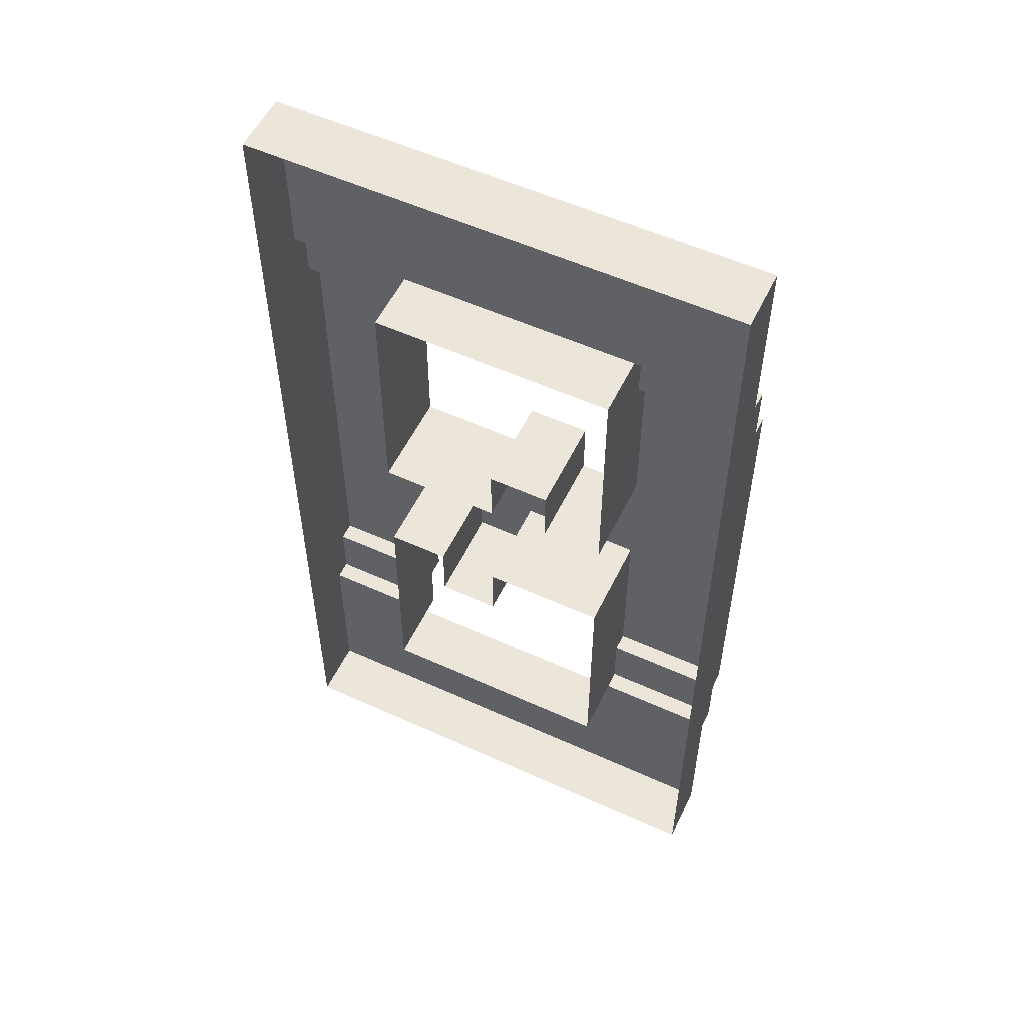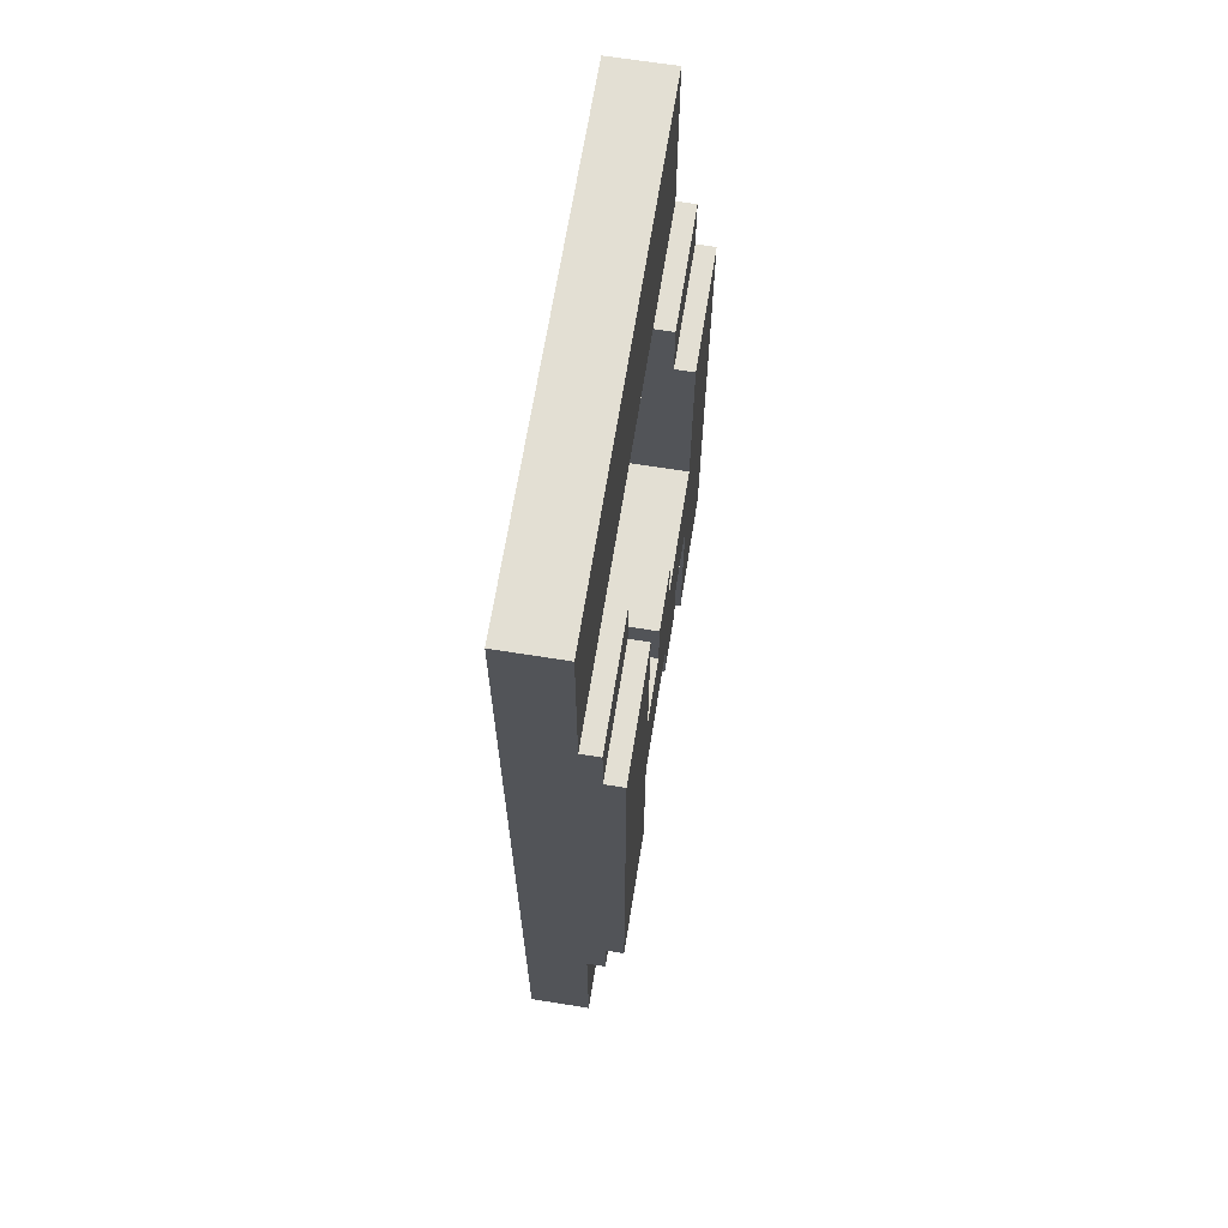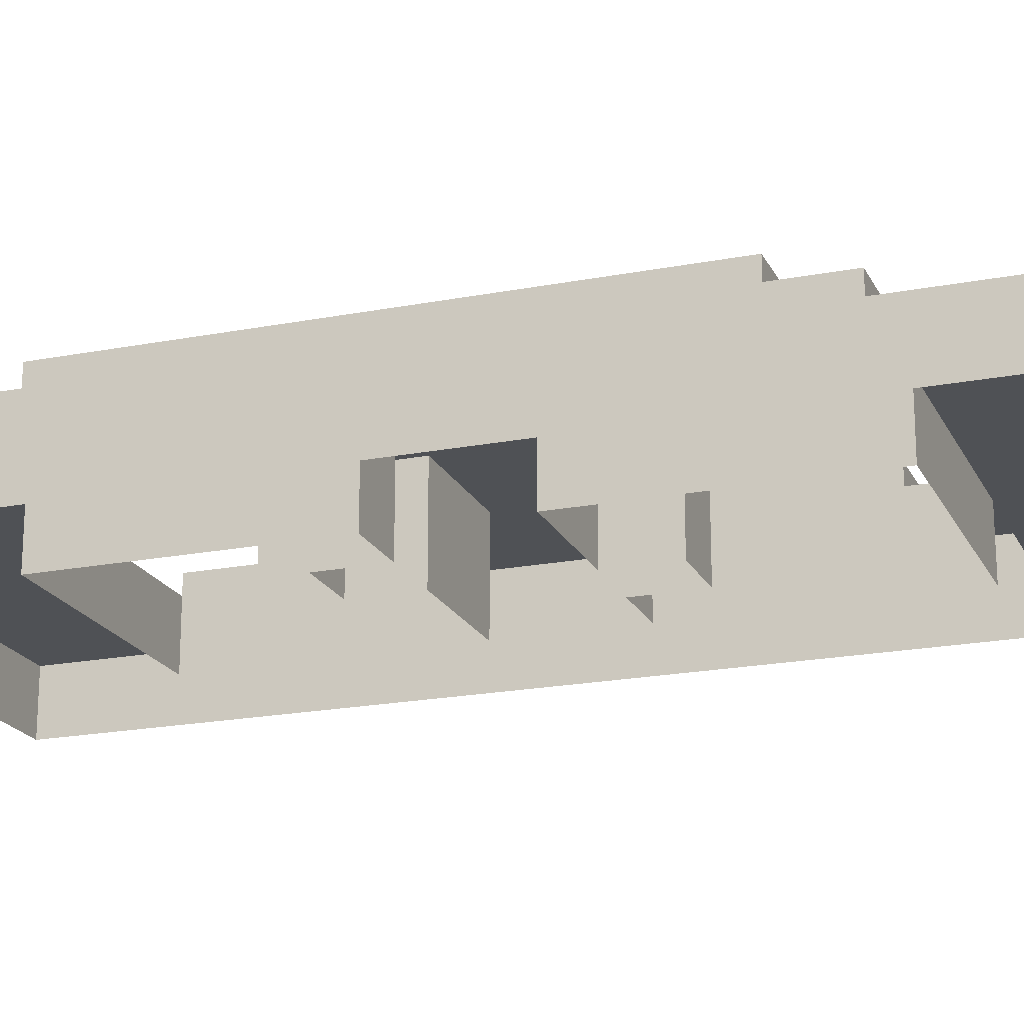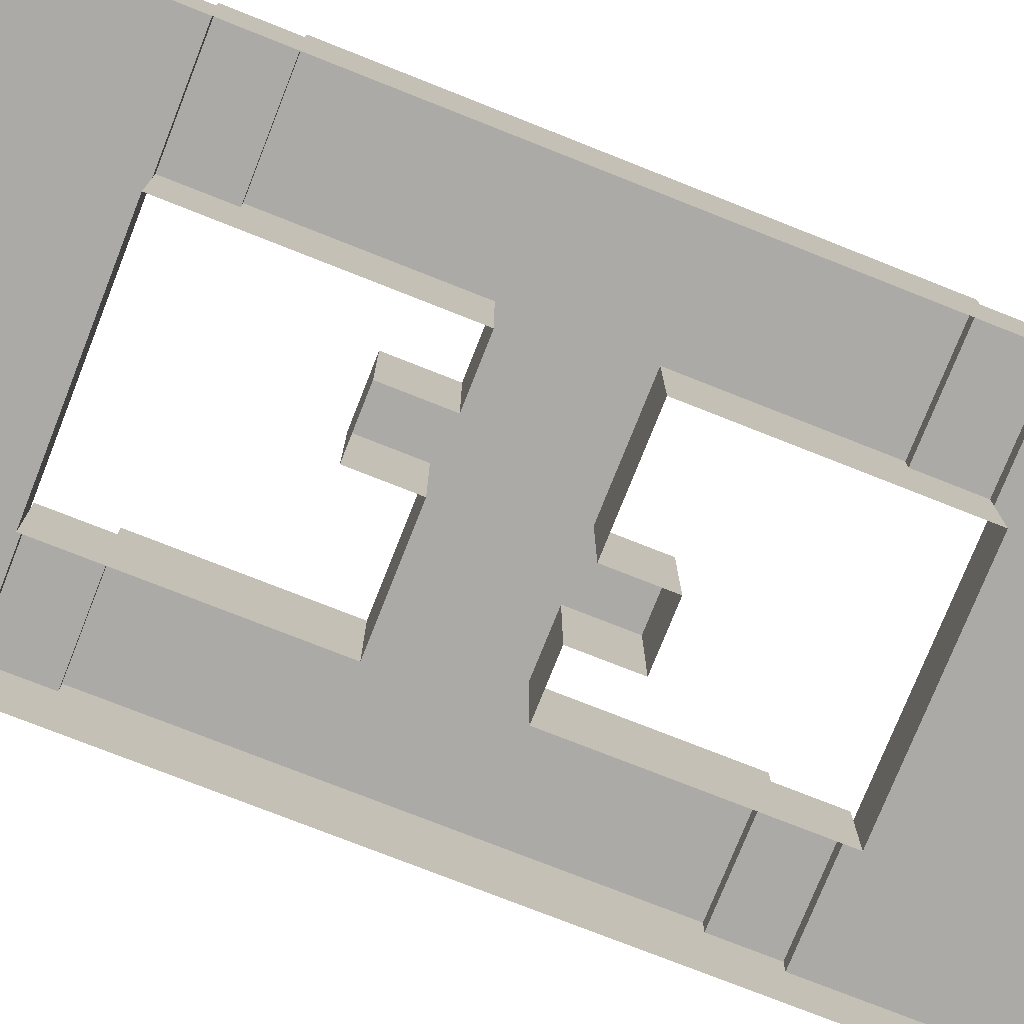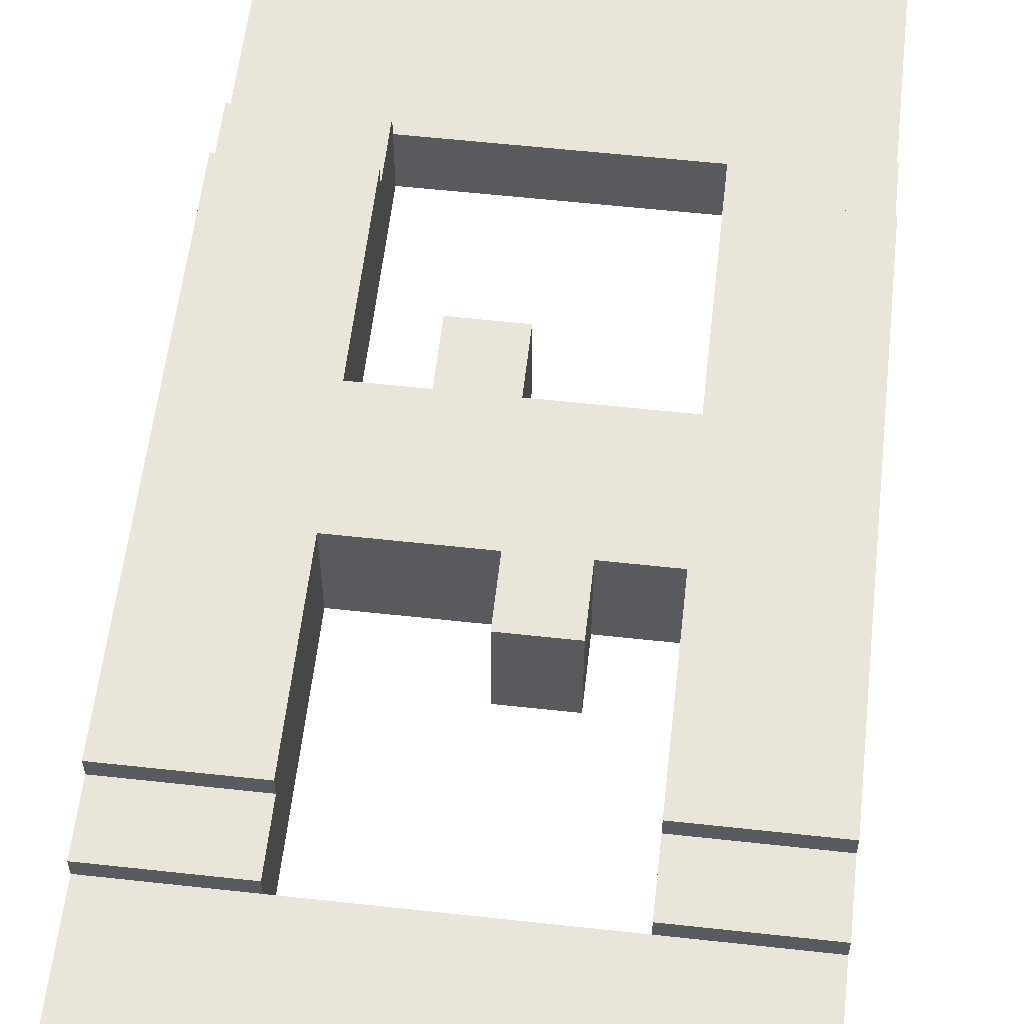
<metadata>
{"format":"obj","ext":"obj","renderer":"f3d","projection":"perspective","resolution":1024,"background":"white","views":[{"elev":55.2,"azim":25.6,"up":"+Z"},{"elev":66.9,"azim":99.1,"up":"+Z"},{"elev":-19.9,"azim":109.8,"up":"+Y"},{"elev":-75.7,"azim":68.4,"up":"+Y"},{"elev":58.0,"azim":-173.5,"up":"+Y"}]}
</metadata>
<code>
o Plane.001_Plane.002
v 2 0 5
v 2 0 8
v -2 0 5
v -2 0 8
v -4 0 5
v -4 0 8
v 4 0 5
v 4 0 8
v -2 0.3 5
v 4 0.3 5
v 2 0.3 5
v -2 0.3 4
v 2 0.3 4
v -4 0.3 4
v -4 0.3 5
v 4 0.3 4
v 4 0.6 4
v 2 0.6 4
v -4 0.6 4
v -2 0.6 4
v 4 0.6 1
v 2 0.6 1
v -4 0.6 1
v -2 0.6 1
v 1 0.6 1
v 0 0.6 1
v -1 0.6 1
v 2 0 -5
v 2 0 -8
v -2 0 -5
v -2 0 -8
v -4 0 -5
v -4 0 -8
v 4 0 -5
v 4 0 -8
v -2 0.3 -5
v -4 0.3 -5
v 2 0.3 -5
v -2 0.3 -4
v 4 0.3 -5
v 2 0.3 -4
v -4 0.3 -4
v 4 0.3 -4
v 4 0.6 -4
v 2 0.6 -4
v -4 0.6 -4
v -2 0.6 -4
v 4 0.6 -1
v 2 0.6 -1
v -4 0.6 -1
v -2 0.6 -1
v 1 0.6 -1
v 0 0.6 -1
v -1 0.6 -1
v 1 0.6 2
v 0 0.6 2
v 0 0.6 -2
v -1 0.6 -2
f 4 3 5 6
f 50 23 24 51
f 11 10 16 13
f 15 9 12 14
f 19 20 24 23
f 31 33 32 30
f 38 41 43 40
f 37 42 39 36
f 45 49 48 44
f 52 53 26 25
f 25 26 56 55
f 54 53 57 58
f 46 50 51 47
f 30 28 29 31
f 28 34 35 29
f 54 51 24 27
f 53 54 27 26
f 49 22 21 48
f 49 52 25 22
f 18 17 21 22
f 3 4 2 1
f 1 2 8 7
o Plane
v 1 0 5
v 2 0 5
v 1 0 6
v 2 0 6
v -2 0 5
v -2 0 6
v -3 0 5
v -3 0 6
v 3 0 5
v 3 0 6
v 1 0 7
v 2 0 7
v -2 0 7
v -3 0 7
v 3 0 7
v -4 -1 4
v 1 0 8
v 2 0 8
v -2 0 8
v -3 0 8
v 3 0 8
v 4 0 5
v 4 -1 4
v 4 0 6
v 4 0 7
v -4 0 4
v 1 -1 8
v 4 0 8
v -4 0 5
v -4 0 6
v -4 0 7
v -2 0 4
v -4 0 8
v 2 0 4
v 0 0 5
v 0 0 6
v 0 0 7
v 0 0 8
v 4 0 4
v 2 -1 8
v -2 -1 8
v -3 -1 8
v 3 -1 8
v 4 -1 5
v 0 -1 8
v 4 -1 6
v 4 -1 7
v -1 -1 8
v -1 0 8
v 4 -1 8
v -4 -1 5
v -1 0 7
v -4 -1 6
v -4 -1 7
v -1 0 6
v -1 0 5
v -4 -1 8
v -2 0.3 5
v -3 0.3 5
v 3 0.3 5
v 2 0.3 5
v -2 0.3 4
v 4 0.3 5
v 2 0.3 4
v -4 0.3 4
v -4 0.3 5
v -3 0.3 4
v 3 0.3 4
v 4 0.3 4
v -4 -1 3
v 4 -1 3
v -4 0 3
v -2 0 3
v 2 0 3
v 4 0 3
v -2 0.3 3
v 2 0.3 3
v -4 0.3 3
v 4 -1 2
v -4 -1 2
v 4 0.3 3
v 3 0.6 4
v 2 0.6 4
v -4 0.6 4
v -3 0.6 4
v -2 0.6 4
v 4 0.6 4
v 3 0.6 3
v 2 0.6 3
v -4 0.6 3
v -3 0.6 3
v -2 0.6 3
v 4 0.6 3
v -4 0 2
v -2 0 2
v 2 0 2
v 4 0 2
v -2 0.3 2
v 2 0.3 2
v -4 0.3 2
v 4 0.3 2
v 3 0.6 2
v 2 0.6 2
v -4 0.6 2
v -3 0.6 2
v -2 0.6 2
v 4 0.6 2
v 4 -1 1
v -4 -1 1
v -4 0 1
v -2 0 1
v 2 0 1
v 4 0 1
v -2 0.3 1
v 2 0.3 1
v -4 0.3 1
v 4 0.3 1
v 3 0.6 1
v 2 0.6 1
v -4 0.6 1
v -3 0.6 1
v -2 0.6 1
v 4 0.6 1
v 1 0.6 1
v 1 0.3 1
v 1 0 1
v 0 0.6 1
v 0 0.3 1
v 0 0 1
v -1 0.6 1
v -1 0.3 1
v -1 0 1
v 1 -1 5
v 2 -1 5
v -2 -1 5
v -2 -1 4
v 2 -1 4
v 0 -1 5
v -1 -1 5
v -2 -1 3
v 2 -1 3
v -2 -1 2
v 2 -1 2
v -2 -1 1
v 2 -1 1
v 1 -1 1
v 0 -1 1
v -1 -1 1
v 1 0 -5
v 2 0 -5
v 1 0 -6
v 2 0 -6
v -2 0 -5
v -2 0 -6
v -3 0 -5
v -3 0 -6
v 3 0 -5
v 3 0 -6
v 1 0 -7
v 2 0 -7
v -2 0 -7
v -3 0 -7
v 3 0 -7
v -4 -1 -4
v 1 0 -8
v 2 0 -8
v -2 0 -8
v -3 0 -8
v 3 0 -8
v 4 0 -5
v 4 -1 -4
v 4 0 -6
v 4 0 -7
v -4 0 -4
v 1 -1 -8
v 4 0 -8
v -4 0 -5
v -4 0 -6
v -4 0 -7
v -2 0 -4
v -4 0 -8
v 2 0 -4
v 0 0 -5
v 0 0 -6
v 0 0 -7
v 0 0 -8
v 4 0 -4
v 2 -1 -8
v -2 -1 -8
v -3 -1 -8
v 3 -1 -8
v 4 -1 -5
v 0 -1 -8
v 4 -1 -6
v 4 -1 -7
v -1 -1 -8
v -1 0 -8
v 4 -1 -8
v -4 -1 -5
v -1 0 -7
v -4 -1 -6
v -4 -1 -7
v -1 0 -6
v -1 0 -5
v -4 -1 -8
v -2 0.3 -5
v -3 0.3 -5
v 3 0.3 -5
v 2 0.3 -5
v -2 0.3 -4
v 4 0.3 -5
v 2 0.3 -4
v -4 0.3 -4
v -4 0.3 -5
v -3 0.3 -4
v 3 0.3 -4
v 4 0.3 -4
v -4 -1 -3
v 4 -1 -3
v -4 0 -3
v -2 0 -3
v 2 0 -3
v 4 0 -3
v -2 0.3 -3
v 2 0.3 -3
v -4 0.3 -3
v 4 -1 -2
v -4 -1 -2
v 4 0.3 -3
v 3 0.6 -4
v 2 0.6 -4
v -4 0.6 -4
v -3 0.6 -4
v -2 0.6 -4
v 4 0.6 -4
v 3 0.6 -3
v 2 0.6 -3
v -4 0.6 -3
v -3 0.6 -3
v -2 0.6 -3
v 4 0.6 -3
v -4 0 -2
v -2 0 -2
v 2 0 -2
v 4 0 -2
v -2 0.3 -2
v 2 0.3 -2
v -4 0.3 -2
v 4 0.3 -2
v 3 0.6 -2
v 2 0.6 -2
v -4 0.6 -2
v -3 0.6 -2
v -2 0.6 -2
v 4 0.6 -2
v 4 -1 -1
v -4 -1 -1
v -4 0 -1
v -2 0 -1
v 2 0 -1
v 4 0 -1
v -2 0.3 -1
v 2 0.3 -1
v -4 0.3 -1
v 4 0.3 -1
v 3 0.6 -1
v 2 0.6 -1
v -4 0.6 -1
v -3 0.6 -1
v -2 0.6 -1
v 4 0.6 -1
v 4 -1 0
v -4 -1 0
v -4 0 0
v 1 0.6 0
v 1 0.6 -1
v 4 0 0
v 1 0.3 -1
v 1 0 -1
v -4 0.3 0
v 4 0.3 0
v 3 0.6 0
v 2 0.6 0
v -4 0.6 0
v -3 0.6 0
v -2 0.6 0
v 4 0.6 0
v 0 0.6 0
v 0 0.6 -1
v 0 0.3 -1
v 0 0 -1
v -1 0.6 0
v -1 0.6 -1
v -1 0.3 -1
v -1 0 -1
v 1 -1 -5
v 2 -1 -5
v -2 -1 -5
v -2 -1 -4
v 2 -1 -4
v 0 -1 -5
v -1 -1 -5
v -2 -1 -3
v 2 -1 -3
v -2 -1 -2
v 2 -1 -2
v -2 -1 -1
v 2 -1 -1
v 1 -1 -1
v 0 -1 -1
v -1 -1 -1
v 1 0.6 2
v 1 0.3 2
v 1 0 2
v 0 0.6 2
v 0 0.3 2
v 0 0 2
v 0 -1 2
v 1 -1 2
v 0 0.6 -2
v 0 0.3 -2
v 0 0 -2
v -1 0.6 -2
v -1 0.3 -2
v -1 0 -2
v -1 -1 -2
v 0 -1 -2
f 60 59 61 62
f 63 64 113 114
f 64 63 65 66
f 60 62 68 67
f 71 77 107 110
f 62 61 69 70
f 68 62 70 73
f 64 66 72 71
f 64 71 110 113
f 71 72 78 77
f 73 70 76 79
f 70 69 75 76
f 68 73 83 82
f 73 79 86 83
f 67 68 82 80
f 78 72 89 91
f 66 65 87 88
f 72 66 88 89
f 94 95 69 61
f 93 94 61 59
f 95 96 75 69
f 113 110 95 94
f 110 107 96 95
f 114 113 94 93
f 117 116 120 125
f 119 118 126 122
f 118 121 127 126
f 124 117 125 123
f 143 144 150 149
f 141 140 146 147
f 140 145 151 146
f 142 143 149 148
f 147 146 160 161
f 146 151 165 160
f 149 150 164 163
f 148 149 163 162
f 160 165 181 176
f 163 164 180 179
f 162 163 179 178
f 161 160 176 177
f 178 179 343 342
f 177 176 340 341
f 177 341 333 182
f 176 181 345 340
f 179 180 344 343
f 182 333 346 185
f 185 346 350 188
f 188 350 344 180
f 208 210 209 207
f 211 262 261 212
f 212 214 213 211
f 208 215 216 210
f 219 258 255 225
f 210 218 217 209
f 216 221 218 210
f 212 219 220 214
f 212 261 258 219
f 219 225 226 220
f 221 227 224 218
f 218 224 223 217
f 216 230 231 221
f 221 231 234 227
f 215 228 230 216
f 226 239 237 220
f 214 236 235 213
f 220 237 236 214
f 242 209 217 243
f 241 207 209 242
f 243 217 223 244
f 261 242 243 258
f 258 243 244 255
f 262 241 242 261
f 265 273 268 264
f 267 270 274 266
f 266 274 275 269
f 272 271 273 265
f 291 297 298 292
f 289 295 294 288
f 288 294 299 293
f 290 296 297 291
f 295 309 308 294
f 294 308 313 299
f 297 311 312 298
f 296 310 311 297
f 308 324 329 313
f 311 327 328 312
f 310 326 327 311
f 309 325 324 308
f 326 342 343 327
f 325 341 340 324
f 325 334 333 341
f 324 340 345 329
f 327 343 344 328
f 334 347 346 333
f 347 351 350 346
f 351 328 344 350
f 182 185 373 370
f 351 347 378 381
f 60 67 118 119
f 80 82 104 102
f 80 102 81 97
f 83 86 108 105
f 109 87 84 74
f 89 88 111 112
f 79 76 98 101
f 76 75 85 98
f 67 80 121 118
f 80 97 127 121
f 88 87 109 111
f 77 78 100 99
f 91 89 112 115
f 77 99 106 107
f 86 79 101 108
f 96 103 85 75
f 78 91 115 100
f 82 83 105 104
f 107 106 103 96
f 65 63 116 117
f 87 65 117 124
f 63 90 120 116
f 92 60 119 122
f 84 87 124 123
f 74 84 130 128
f 122 126 140 141
f 150 134 156 164
f 84 123 136 130
f 120 90 131 134
f 97 81 129 133
f 120 134 150 144
f 125 120 144 143
f 92 122 135 132
f 127 97 133 139
f 135 122 141 147
f 127 139 151 145
f 134 131 153 156
f 126 127 145 140
f 132 135 157 154
f 123 125 143 142
f 136 123 142 148
f 128 130 152 138
f 130 136 158 152
f 151 139 159 165
f 133 129 137 155
f 135 147 161 157
f 139 133 155 159
f 136 148 162 158
f 159 155 171 175
f 154 157 173 170
f 155 137 166 171
f 158 162 178 174
f 165 159 175 181
f 138 152 168 167
f 157 161 177 173
f 152 158 174 168
f 156 153 169 172
f 164 156 172 180
f 174 178 342 338
f 186 187 375 374
f 181 175 339 345
f 173 177 182 183
f 175 171 335 339
f 170 173 183 184
f 171 166 330 335
f 167 168 332 331
f 168 174 338 332
f 183 182 370 371
f 186 185 188 189
f 187 186 189 190
f 189 188 180 172
f 190 189 172 169
f 190 169 202 206
f 92 132 199 195
f 114 93 196 197
f 93 59 191 196
f 204 184 372 377
f 154 170 203 201
f 169 153 200 202
f 63 114 197 193
f 153 131 198 200
f 59 60 192 191
f 132 154 201 199
f 187 190 206 205
f 131 90 194 198
f 90 63 193 194
f 60 92 195 192
f 170 184 204 203
f 208 267 266 215
f 228 250 252 230
f 228 245 229 250
f 231 253 256 234
f 257 222 232 235
f 237 260 259 236
f 227 249 246 224
f 224 246 233 223
f 215 266 269 228
f 228 269 275 245
f 236 259 257 235
f 225 247 248 226
f 239 263 260 237
f 225 255 254 247
f 234 256 249 227
f 244 223 233 251
f 226 248 263 239
f 230 252 253 231
f 255 244 251 254
f 213 265 264 211
f 235 272 265 213
f 211 264 268 238
f 240 270 267 208
f 232 271 272 235
f 222 276 278 232
f 270 289 288 274
f 298 312 304 282
f 232 278 284 271
f 268 282 279 238
f 245 281 277 229
f 268 292 298 282
f 273 291 292 268
f 240 280 283 270
f 275 287 281 245
f 283 295 289 270
f 275 293 299 287
f 282 304 301 279
f 274 288 293 275
f 280 302 305 283
f 271 290 291 273
f 284 296 290 271
f 276 286 300 278
f 278 300 306 284
f 299 313 307 287
f 281 303 285 277
f 283 305 309 295
f 287 307 303 281
f 284 306 310 296
f 307 323 319 303
f 302 318 321 305
f 303 319 314 285
f 306 322 326 310
f 313 329 323 307
f 286 315 316 300
f 305 321 325 309
f 300 316 322 306
f 304 320 317 301
f 312 328 320 304
f 322 338 342 326
f 337 349 348 336
f 329 345 339 323
f 321 336 334 325
f 323 339 335 319
f 318 337 336 321
f 319 335 330 314
f 315 331 332 316
f 316 332 338 322
f 336 348 347 334
f 352 351 381 382
f 348 349 380 379
f 352 320 328 351
f 353 317 320 352
f 353 369 365 317
f 240 358 362 280
f 262 360 359 241
f 241 359 354 207
f 337 367 368 349
f 302 364 366 318
f 317 365 363 301
f 211 356 360 262
f 301 363 361 279
f 207 354 355 208
f 280 362 364 302
f 349 368 385 380
f 279 361 357 238
f 238 357 356 211
f 208 355 358 240
f 318 366 367 337
f 372 371 374 375
f 371 370 373 374
f 372 375 376 377
f 379 382 381 378
f 184 183 371 372
f 187 205 376 375
f 185 186 374 373
f 380 383 382 379
f 380 385 384 383
f 369 353 383 384
f 353 352 382 383
f 347 348 379 378

</code>
